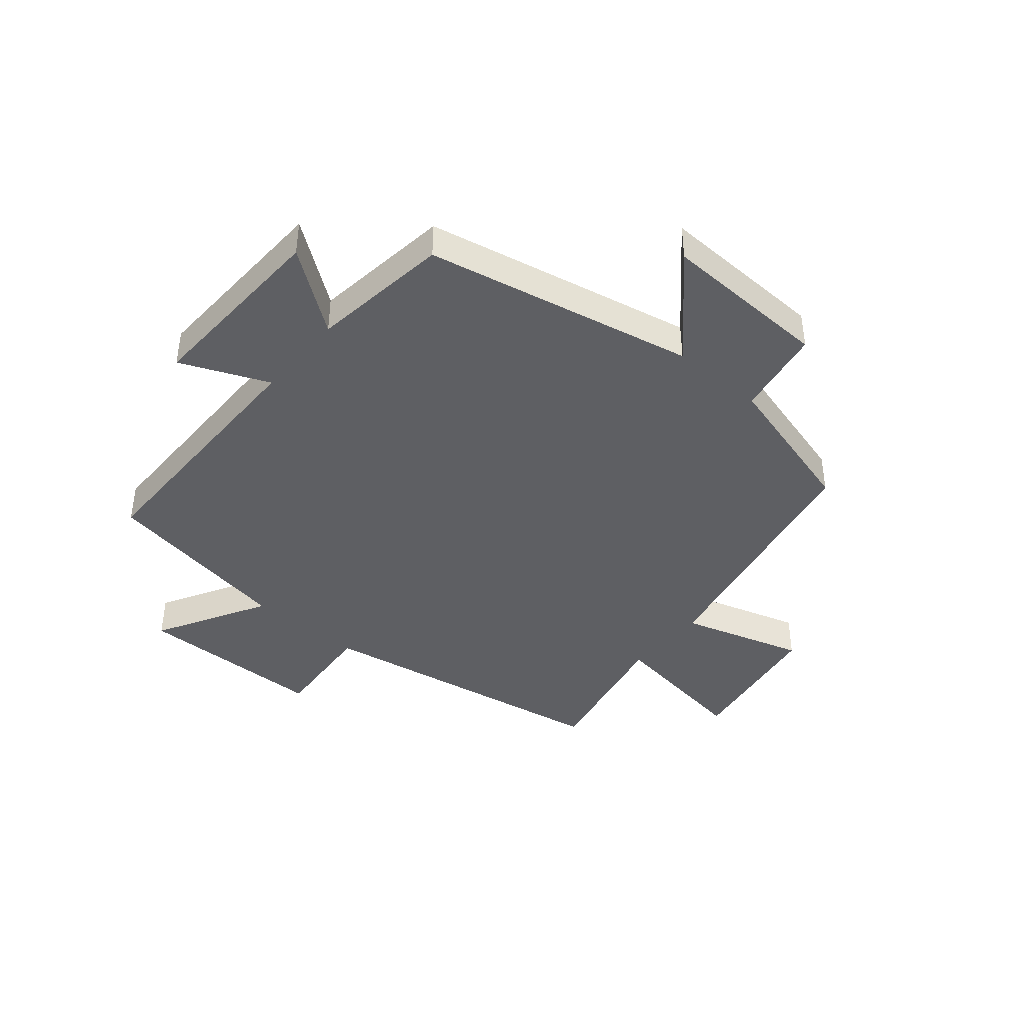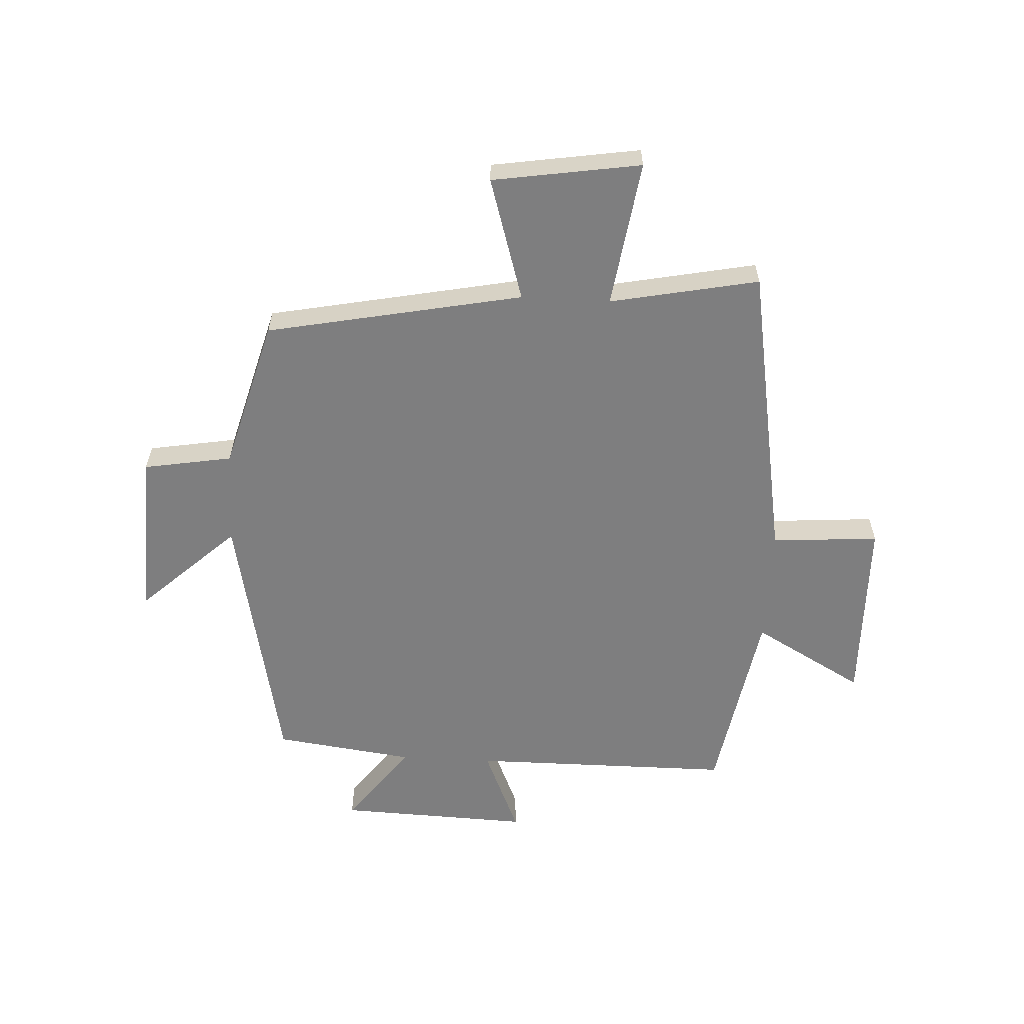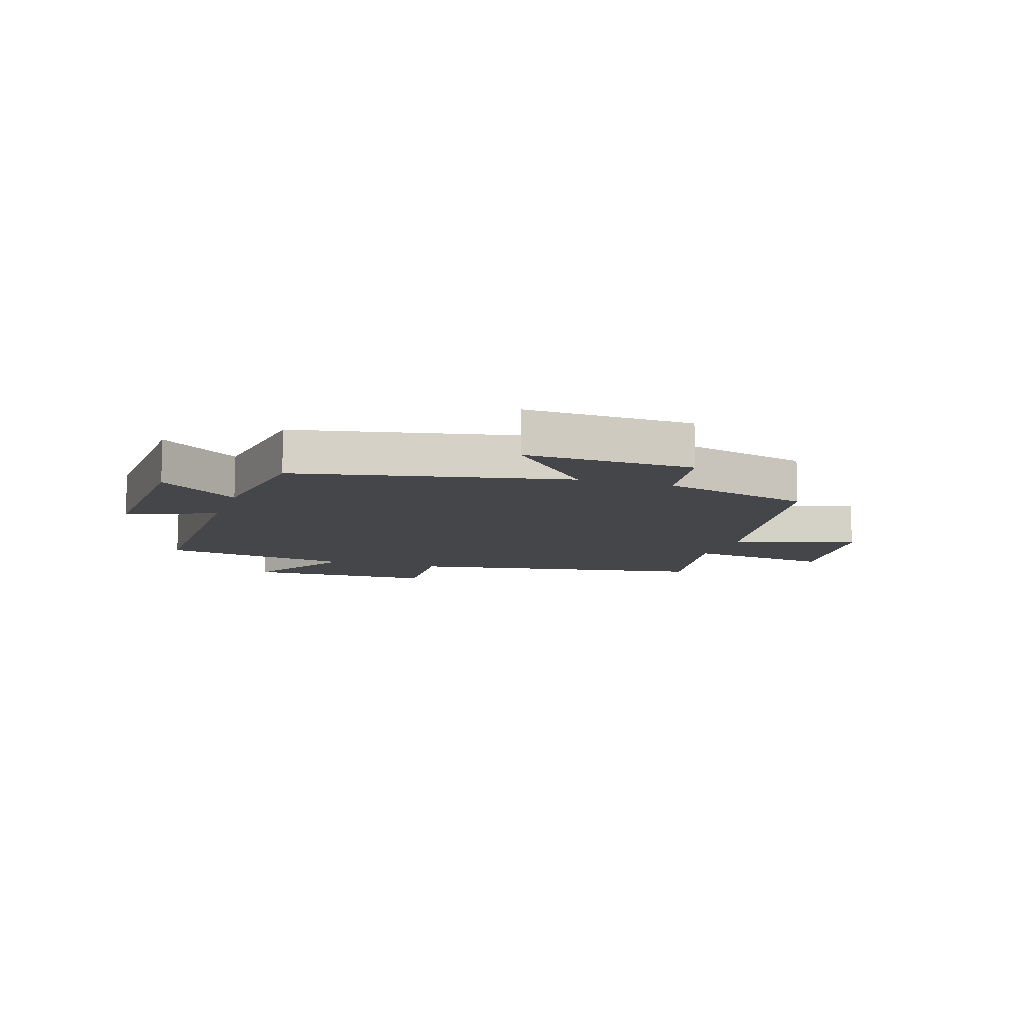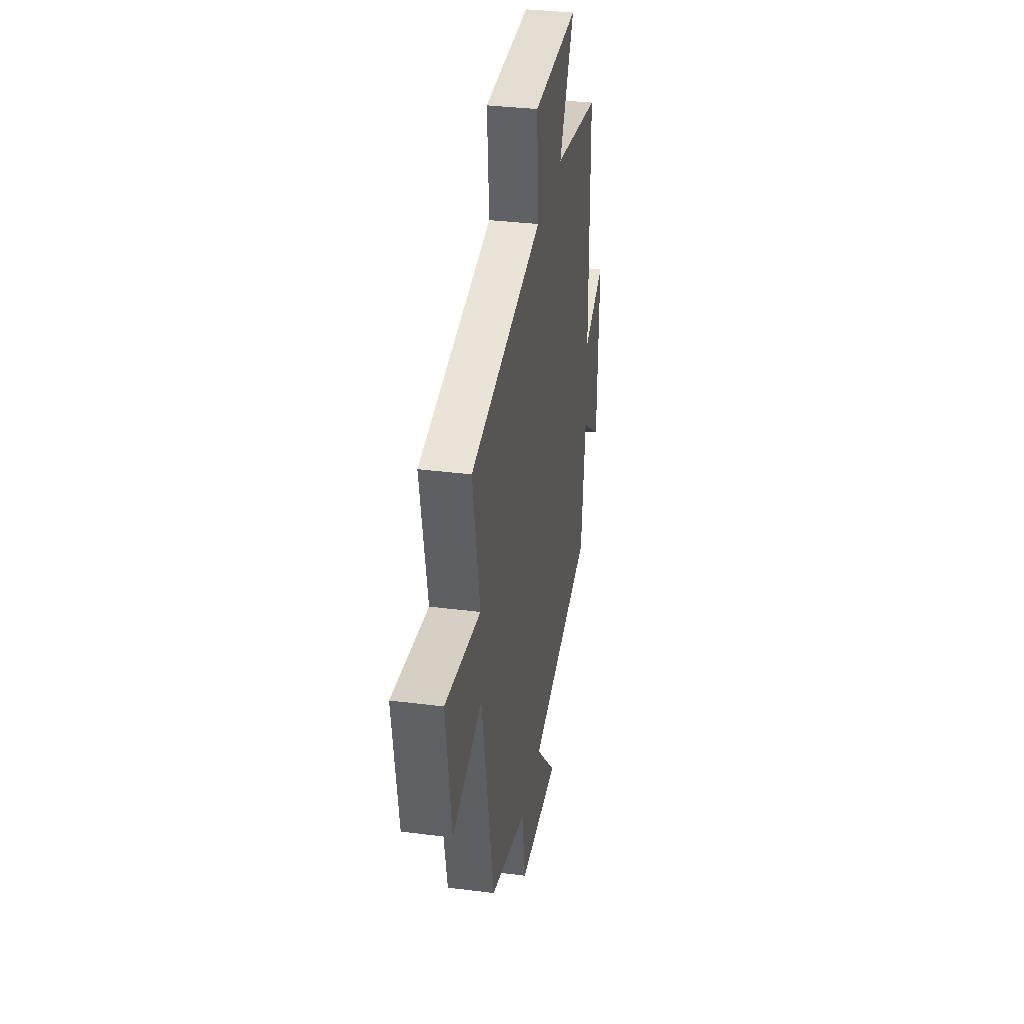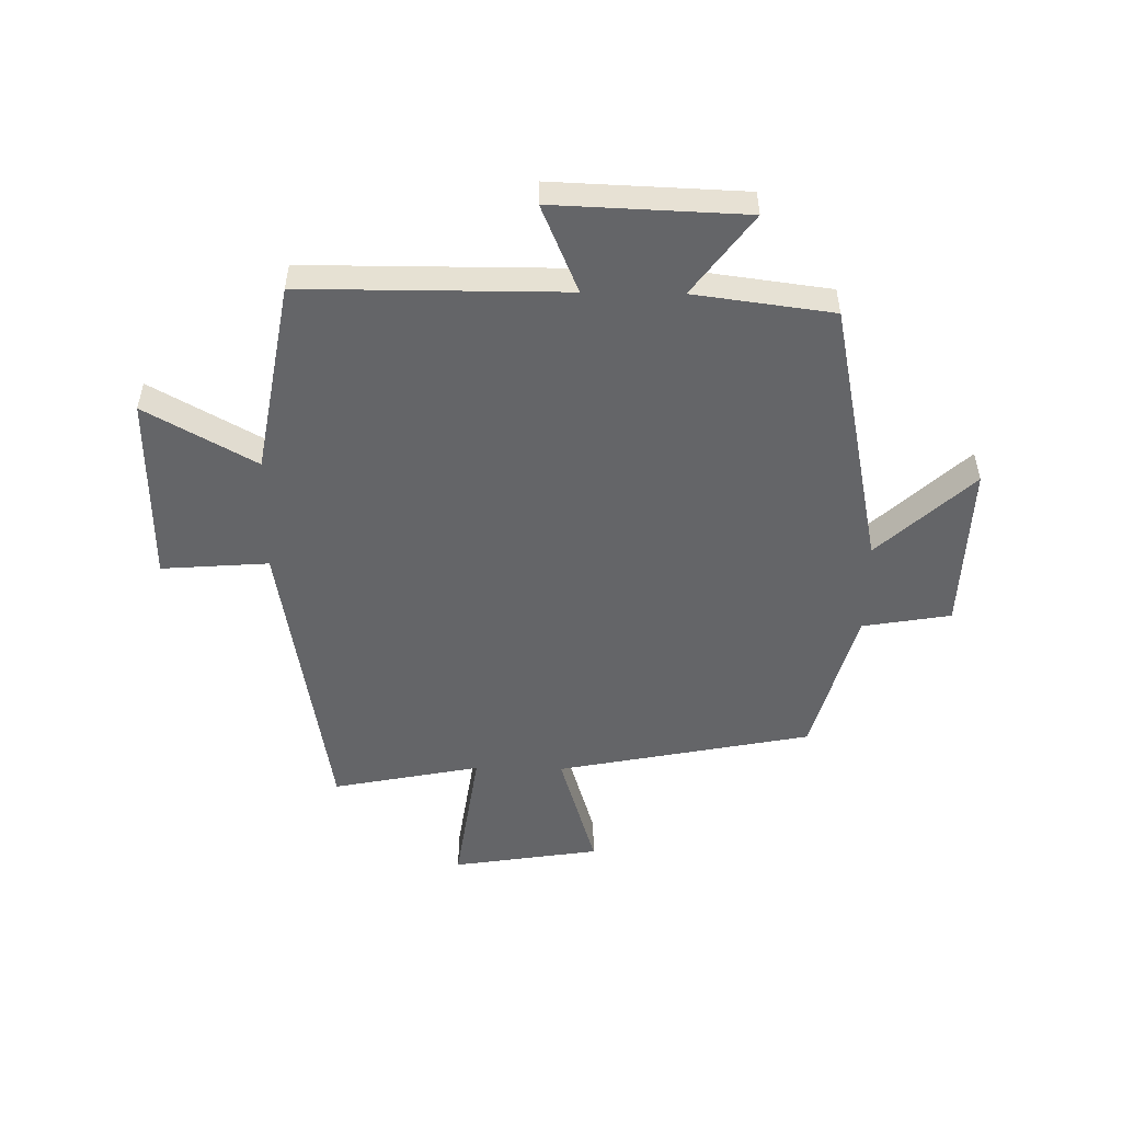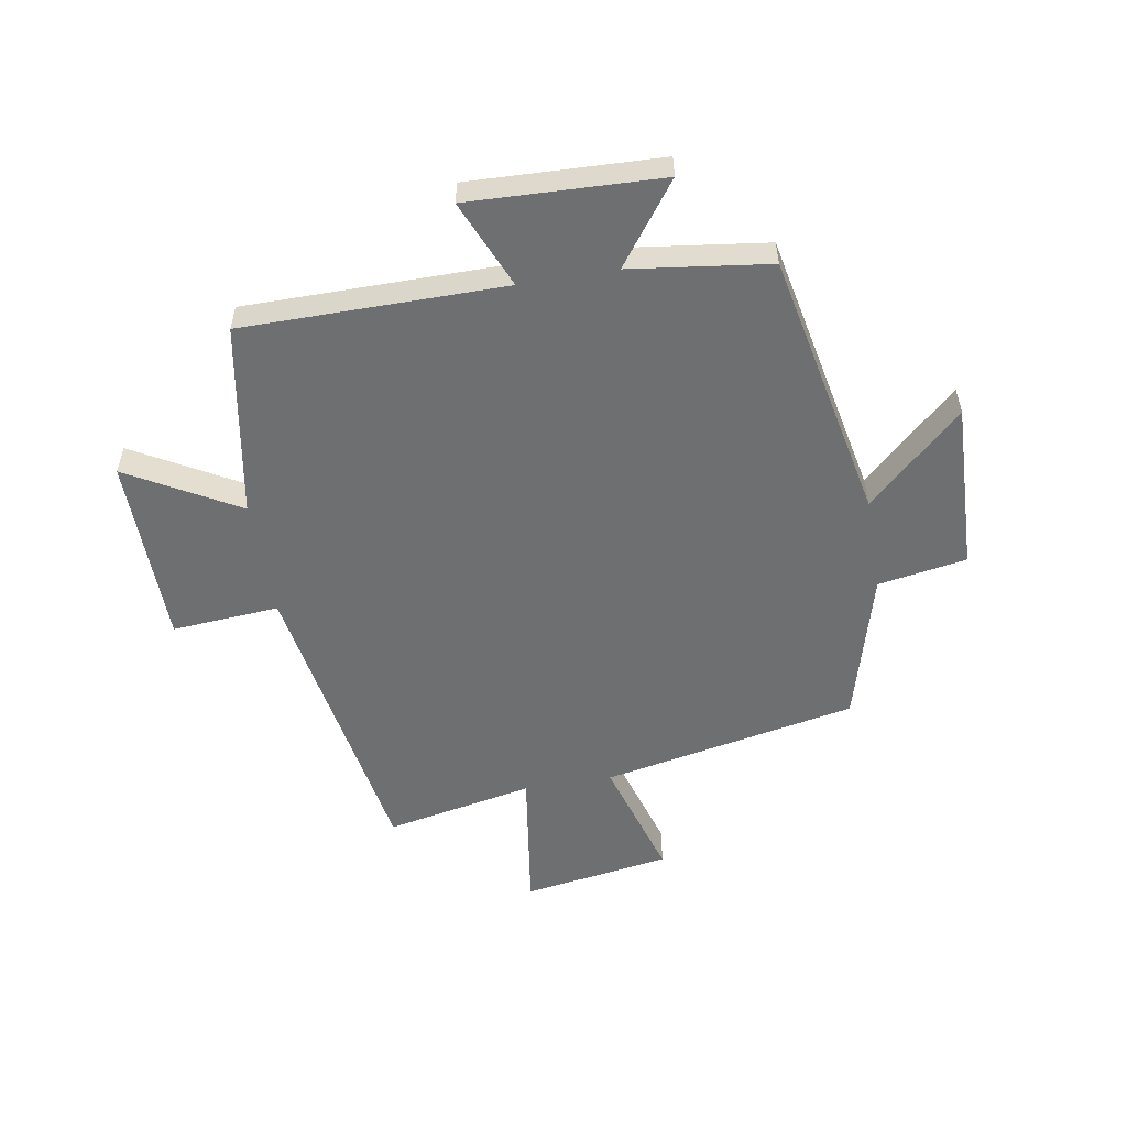
<metadata>
{"format":"obj","ext":"obj","renderer":"f3d","projection":"perspective","resolution":1024,"background":"white","views":[{"elev":-41.8,"azim":139.9,"up":"+Y"},{"elev":-59.4,"azim":-93.1,"up":"+Y"},{"elev":-9.8,"azim":161.7,"up":"+Y"},{"elev":34.2,"azim":-80.2,"up":"+Z"},{"elev":-51.5,"azim":89.0,"up":"+Y"},{"elev":-54.6,"azim":99.6,"up":"+Y"}]}
</metadata>
<code>
v -0.551 0.07 0.411
v -0.036 0.07 0.5
v -0.05 0.07 0.683
v 0.274 0.07 0.689
v 0.168 0.07 0.5
v 0.498 0.07 0.443
v 0.5 0.07 -0.005
v 0.65 0.07 0.059
v 0.638 0.07 -0.269
v 0.5 0.07 -0.167
v 0.469 0.07 -0.405
v 0.009 0.07 -0.5
v 0.159 0.07 -0.661
v -0.129 0.07 -0.651
v -0.155 0.07 -0.5
v -0.413 0.07 -0.429
v -0.5 0.07 0.006
v -0.71 0.07 -0.058
v -0.75 0.07 0.194
v -0.5 0.07 0.158
v -0.551 0 0.411
v -0.036 0 0.5
v -0.05 0 0.683
v 0.274 0 0.689
v 0.168 0 0.5
v 0.498 0 0.443
v 0.5 0 -0.005
v 0.65 0 0.059
v 0.638 0 -0.269
v 0.5 0 -0.167
v 0.469 0 -0.405
v 0.009 0 -0.5
v 0.159 0 -0.661
v -0.129 0 -0.651
v -0.155 0 -0.5
v -0.413 0 -0.429
v -0.5 0 0.006
v -0.71 0 -0.058
v -0.75 0 0.194
v -0.5 0 0.158
f 17 18 19 20
f 15 16 17 20
f 15 20 1 2
f 12 13 14 15
f 10 11 12 15
f 10 15 2
f 7 8 9 10
f 5 6 7 10
f 5 10 2 3
f 3 4 5
f 40 39 38 37
f 40 37 36 35
f 22 21 40 35
f 35 34 33 32
f 35 32 31 30
f 22 35 30
f 30 29 28 27
f 30 27 26 25
f 23 22 30 25
f 25 24 23
f 1 21 22 2
f 2 22 23 3
f 3 23 24 4
f 4 24 25 5
f 5 25 26 6
f 6 26 27 7
f 7 27 28 8
f 8 28 29 9
f 9 29 30 10
f 10 30 31 11
f 11 31 32 12
f 12 32 33 13
f 13 33 34 14
f 14 34 35 15
f 15 35 36 16
f 16 36 37 17
f 17 37 38 18
f 18 38 39 19
f 19 39 40 20
f 20 40 21 1

</code>
